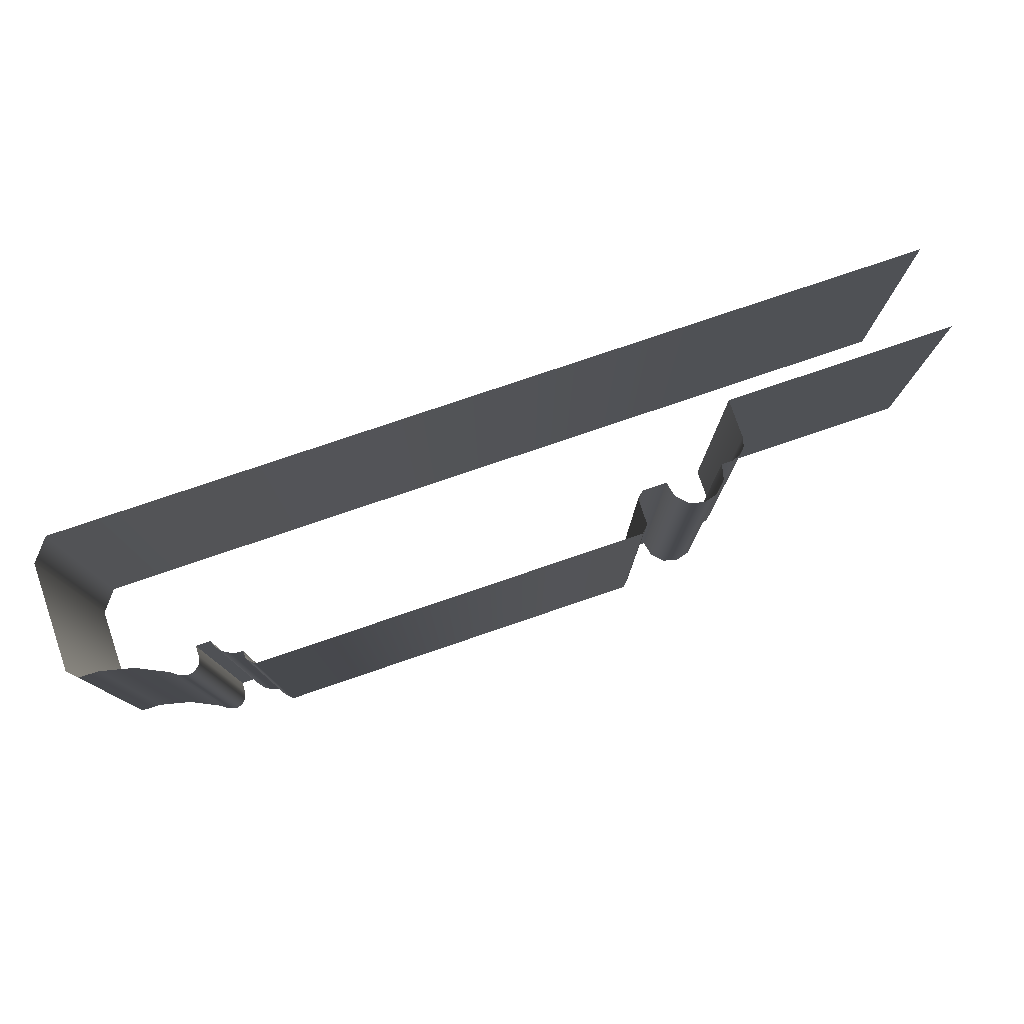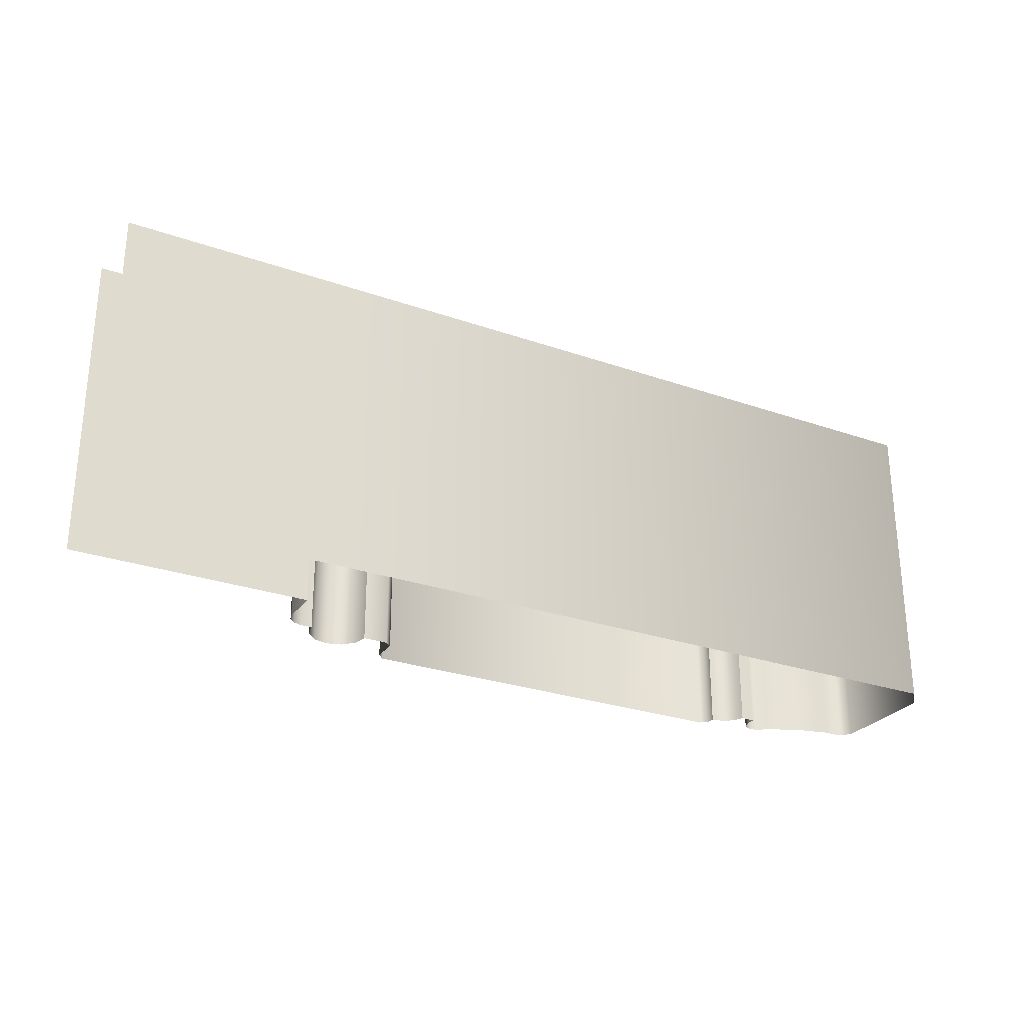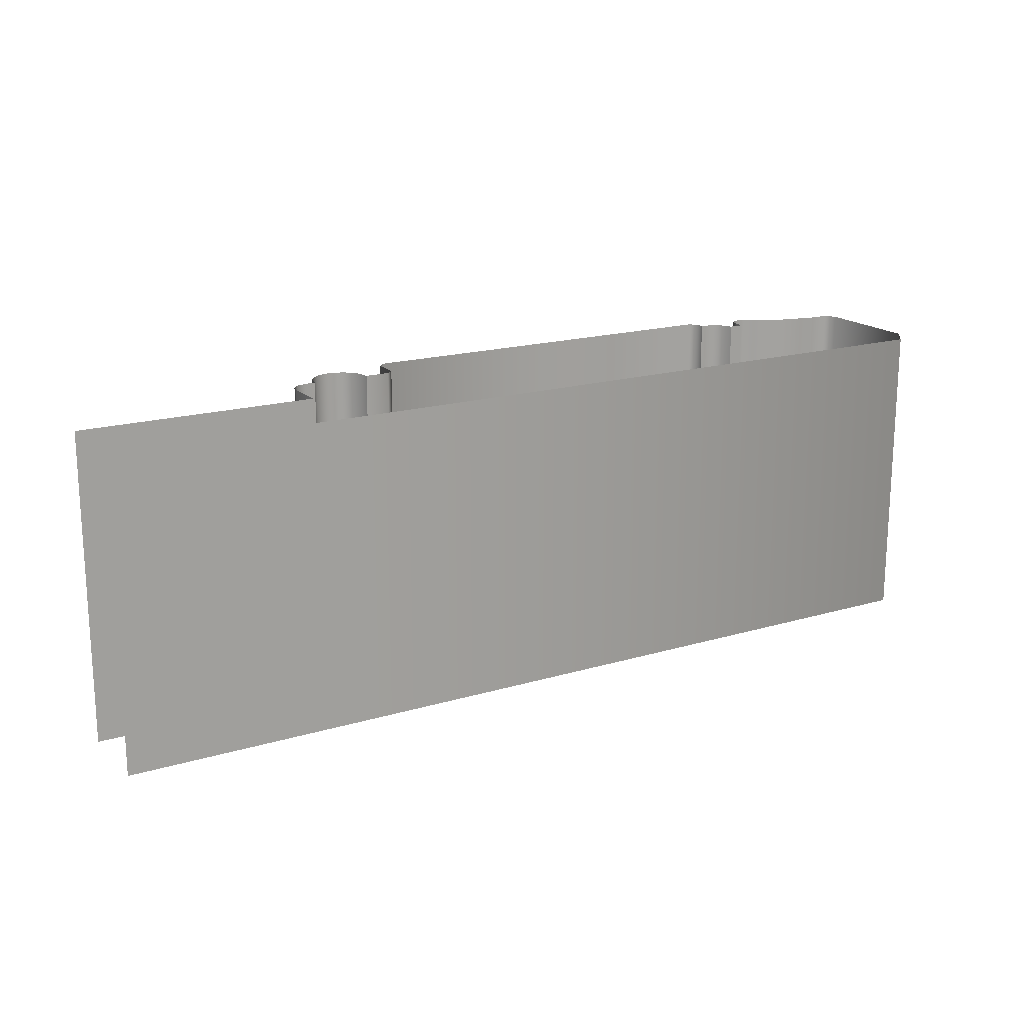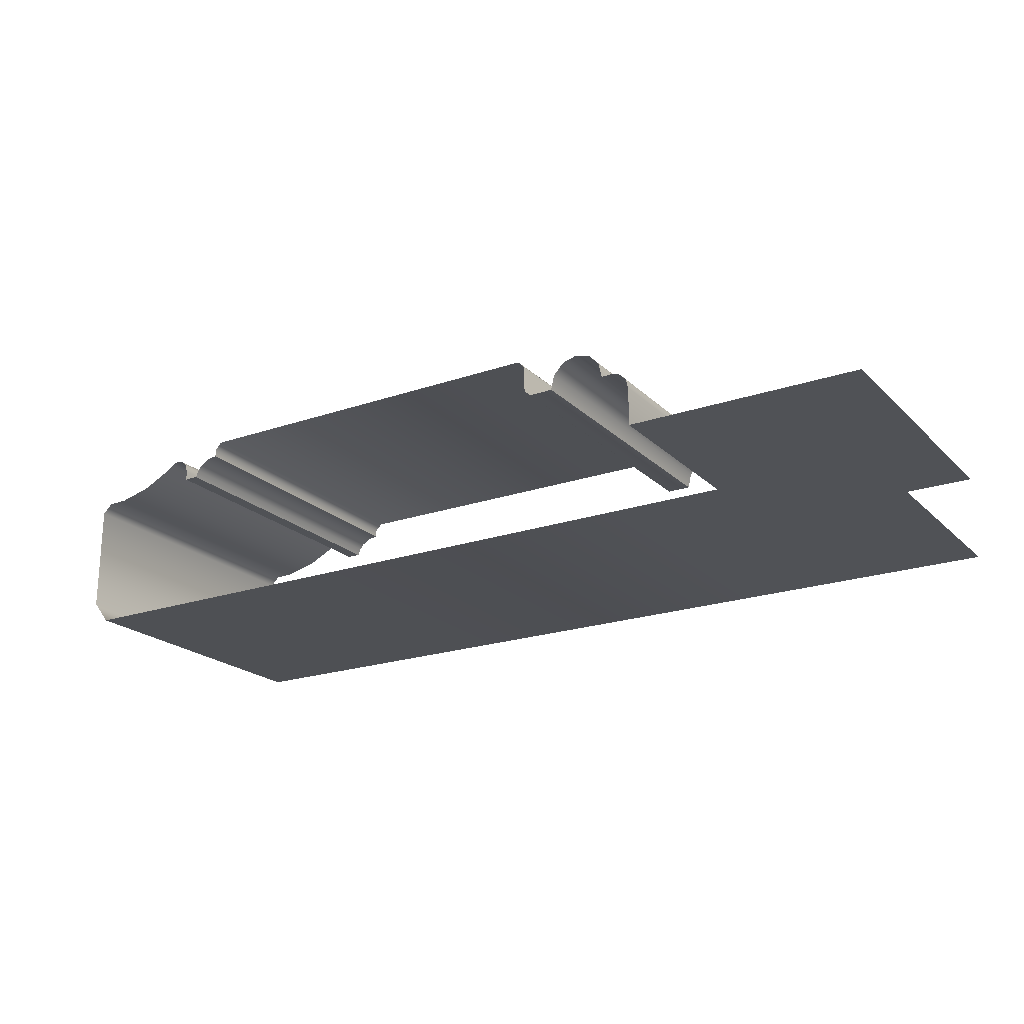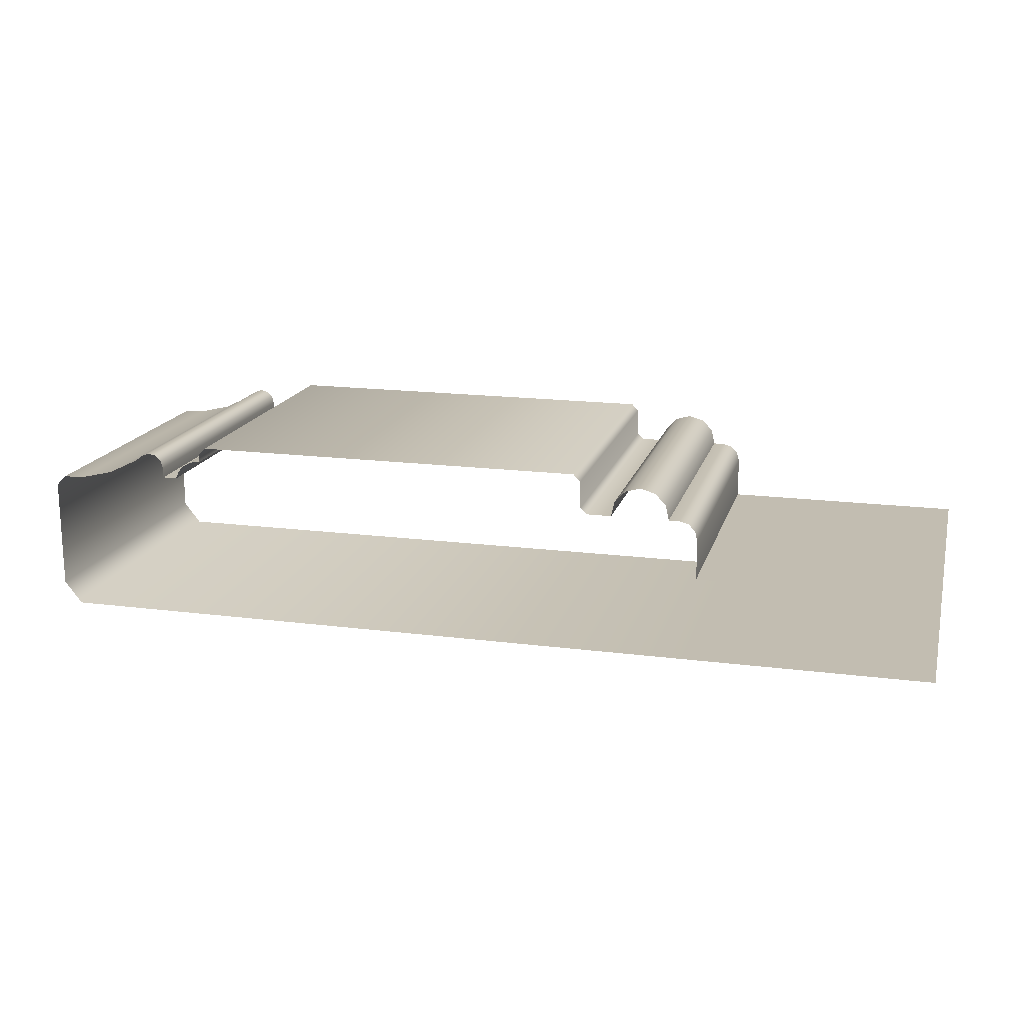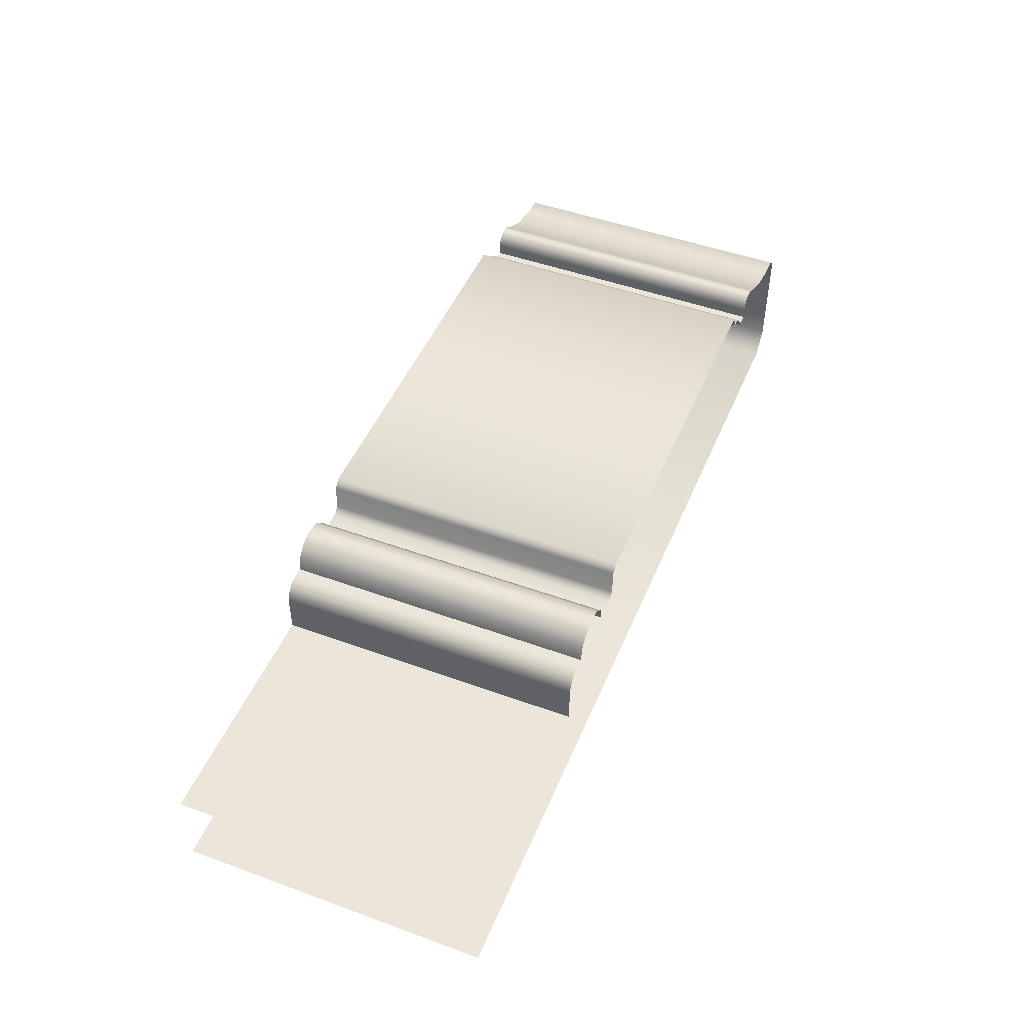
<metadata>
{"format":"obj","ext":"obj","renderer":"f3d","projection":"perspective","resolution":1024,"background":"white","views":[{"elev":78.0,"azim":-18.8,"up":"+Y"},{"elev":-27.2,"azim":151.6,"up":"+Y"},{"elev":17.8,"azim":149.6,"up":"+Y"},{"elev":-21.0,"azim":31.7,"up":"+Z"},{"elev":16.9,"azim":14.6,"up":"+Z"},{"elev":48.0,"azim":112.2,"up":"+Z"}]}
</metadata>
<code>
o DF_11_CL4/DF_11_CL/mesh27/mesh27-geometry#mesh27-geometry
v -0.4951 -0.07475 0.3917
v -0.4951 -0.02018 0.3934
v -0.4951 -0.07475 0.3934
v -0.4951 -0.02018 0.3917
v -0.4954 -0.02018 0.3948
v -0.4925 -0.02018 0.3917
v -0.4954 -0.07475 0.3948
v -0.4925 -0.07475 0.3917
v -0.4965 -0.07475 0.3958
v -0.492 -0.02018 0.3929
v -0.4965 -0.02018 0.3958
v -0.492 -0.07475 0.3929
v -0.4978 -0.07475 0.3961
v -0.4912 -0.02018 0.3939
v -0.4978 -0.02018 0.3961
v -0.4912 -0.07475 0.3939
v -0.4991 -0.07475 0.3956
v -0.4895 -0.02018 0.3949
v -0.4991 -0.02018 0.3956
v -0.4895 -0.07475 0.3949
v -0.5005 -0.07475 0.3945
v -0.4878 -0.02018 0.3951
v -0.5005 -0.02018 0.3945
v -0.4878 -0.07475 0.3951
v -0.5059 -0.07475 0.3919
v -0.4877 -0.02018 0.3965
v -0.5059 -0.02018 0.3919
v -0.4877 -0.07475 0.3965
v -0.5118 -0.07475 0.3905
v -0.4865 -0.02018 0.3978
v -0.5118 -0.02018 0.3905
v -0.4865 -0.07475 0.3978
v -0.5154 -0.07475 0.3905
v -0.4169 -0.02018 0.3978
v -0.5154 -0.02018 0.3905
v -0.4169 -0.07475 0.3978
v -0.5171 -0.07475 0.3887
v -0.4157 -0.07475 0.3965
v -0.5171 -0.02018 0.3887
v -0.4157 -0.02018 0.3965
v -0.5171 -0.07475 0.3692
v -0.4156 -0.07475 0.3917
v -0.5171 -0.02018 0.3692
v -0.4156 -0.02018 0.3917
v -0.514 -0.07475 0.3652
v -0.4144 -0.02018 0.3907
v -0.514 -0.02018 0.3652
v -0.4144 -0.07475 0.3907
v -0.3948 -0.07475 0.3652
v -0.4101 -0.02018 0.3907
v -0.3948 -0.02018 0.3652
v -0.4101 -0.07475 0.3907
v -0.3531 -0.07475 0.3652
v -0.4095 -0.02018 0.3934
v -0.3531 -0.02018 0.3652
v -0.4095 -0.07475 0.3934
v -0.4076 -0.02018 0.3953
v -0.4076 -0.07475 0.3953
v -0.405 -0.02018 0.3961
v -0.405 -0.07475 0.3961
v -0.4024 -0.02018 0.3953
v -0.4024 -0.07475 0.3953
v -0.4005 -0.07475 0.3934
v -0.4005 -0.02018 0.3934
v -0.3999 -0.07475 0.3907
v -0.3999 -0.02018 0.3907
v -0.398 -0.02018 0.3907
v -0.398 -0.07475 0.3907
v -0.3964 -0.02018 0.3902
v -0.3964 -0.07475 0.3902
v -0.3952 -0.07475 0.389
v -0.3952 -0.02018 0.389
v -0.3948 -0.07475 0.3873
v -0.3948 -0.02018 0.3873
v -0.3948 -0.07475 0.3803
v -0.3948 -0.02018 0.3803
v -0.3531 -0.02018 0.3803
v -0.3531 -0.07475 0.3803
f 1 2 3
f 2 1 4
f 5 3 2
f 1 6 4
f 3 5 7
f 6 1 8
f 5 9 7
f 8 10 6
f 9 5 11
f 10 8 12
f 11 13 9
f 12 14 10
f 13 11 15
f 14 12 16
f 15 17 13
f 16 18 14
f 17 15 19
f 18 16 20
f 19 21 17
f 20 22 18
f 21 19 23
f 22 20 24
f 23 25 21
f 24 26 22
f 25 23 27
f 26 24 28
f 27 29 25
f 28 30 26
f 29 27 31
f 30 28 32
f 31 33 29
f 32 34 30
f 33 31 35
f 34 32 36
f 35 37 33
f 38 34 36
f 37 35 39
f 34 38 40
f 39 41 37
f 42 40 38
f 41 39 43
f 40 42 44
f 43 45 41
f 42 46 44
f 45 43 47
f 46 42 48
f 47 49 45
f 48 50 46
f 49 47 51
f 50 48 52
f 51 53 49
f 52 54 50
f 53 51 55
f 54 52 56
f 56 57 54
f 57 56 58
f 58 59 57
f 59 58 60
f 60 61 59
f 61 60 62
f 63 61 62
f 61 63 64
f 65 64 63
f 64 65 66
f 65 67 66
f 67 65 68
f 68 69 67
f 69 68 70
f 71 69 70
f 69 71 72
f 73 72 71
f 72 73 74
f 75 74 73
f 74 75 76
f 75 77 76
f 77 75 78
f 3 2 1
f 4 1 2
f 2 3 5
f 4 6 1
f 7 5 3
f 8 1 6
f 7 9 5
f 6 10 8
f 11 5 9
f 12 8 10
f 9 13 11
f 10 14 12
f 15 11 13
f 16 12 14
f 13 17 15
f 14 18 16
f 19 15 17
f 20 16 18
f 17 21 19
f 18 22 20
f 23 19 21
f 24 20 22
f 21 25 23
f 22 26 24
f 27 23 25
f 28 24 26
f 25 29 27
f 26 30 28
f 31 27 29
f 32 28 30
f 29 33 31
f 30 34 32
f 35 31 33
f 36 32 34
f 33 37 35
f 36 34 38
f 39 35 37
f 40 38 34
f 37 41 39
f 38 40 42
f 43 39 41
f 44 42 40
f 41 45 43
f 44 46 42
f 47 43 45
f 48 42 46
f 45 49 47
f 46 50 48
f 51 47 49
f 52 48 50
f 49 53 51
f 50 54 52
f 55 51 53
f 56 52 54
f 54 57 56
f 58 56 57
f 57 59 58
f 60 58 59
f 59 61 60
f 62 60 61
f 62 61 63
f 64 63 61
f 63 64 65
f 66 65 64
f 66 67 65
f 68 65 67
f 67 69 68
f 70 68 69
f 70 69 71
f 72 71 69
f 71 72 73
f 74 73 72
f 73 74 75
f 76 75 74
f 76 77 75
f 78 75 77

</code>
